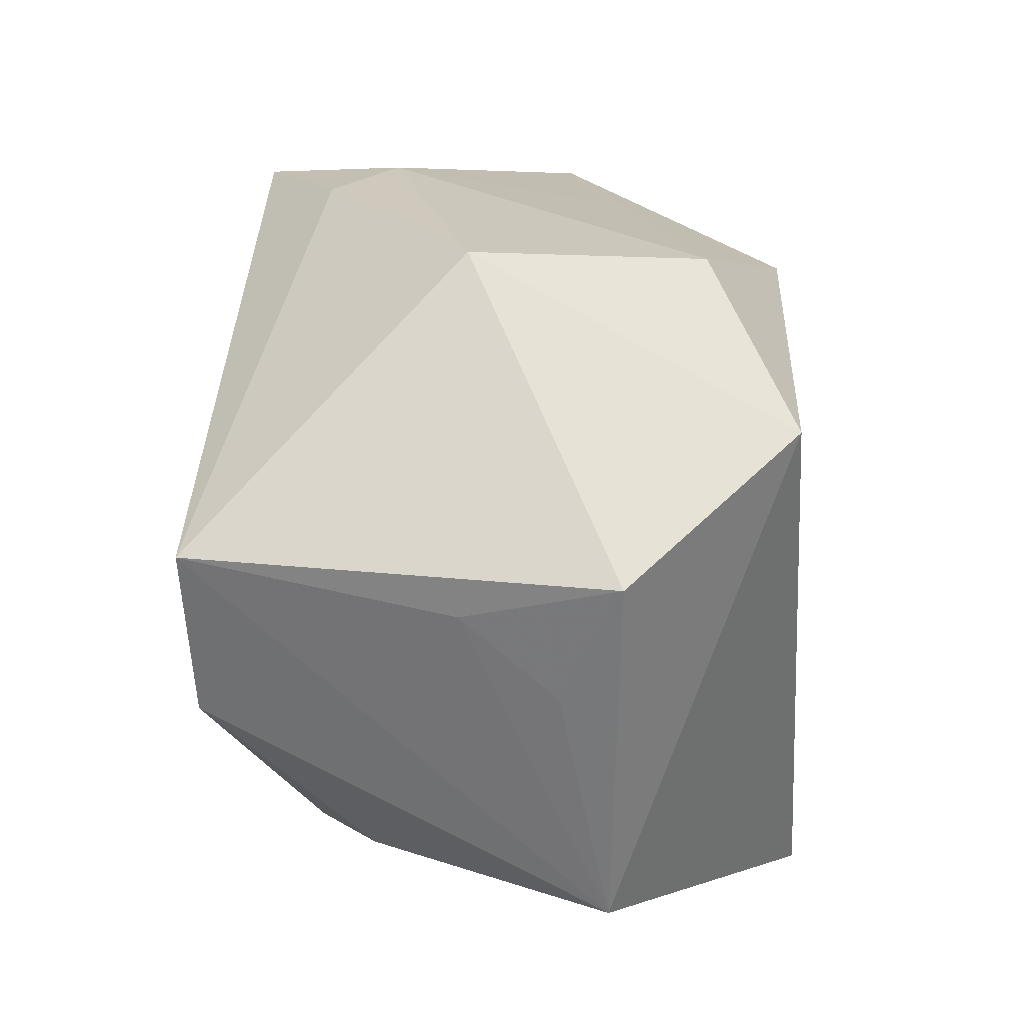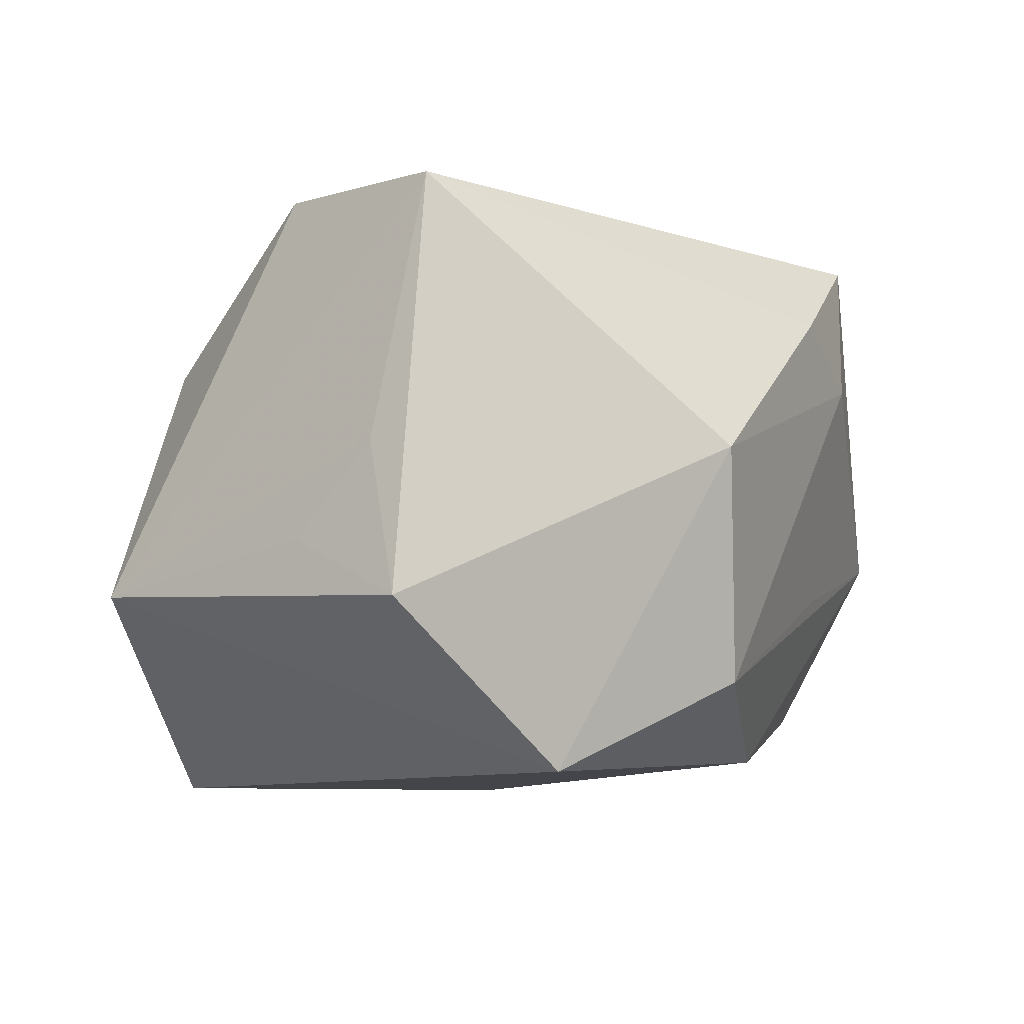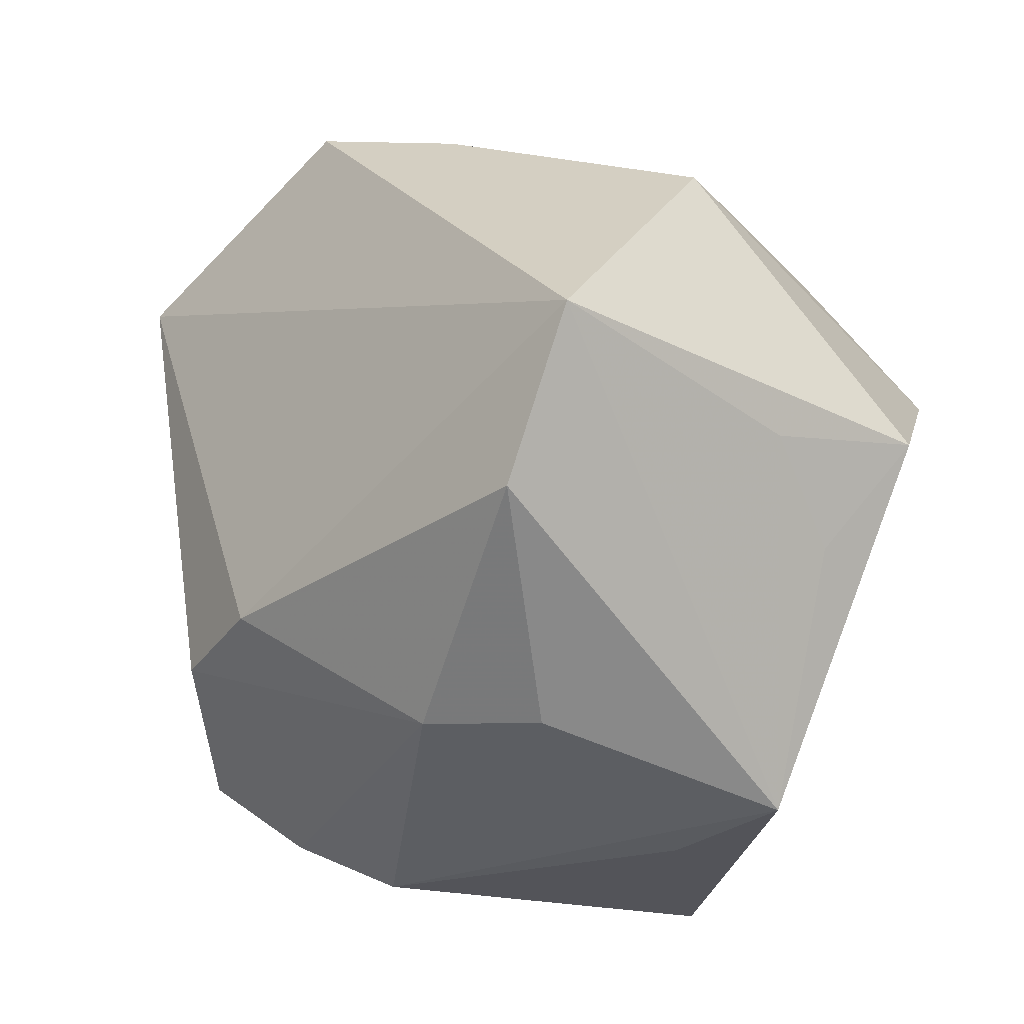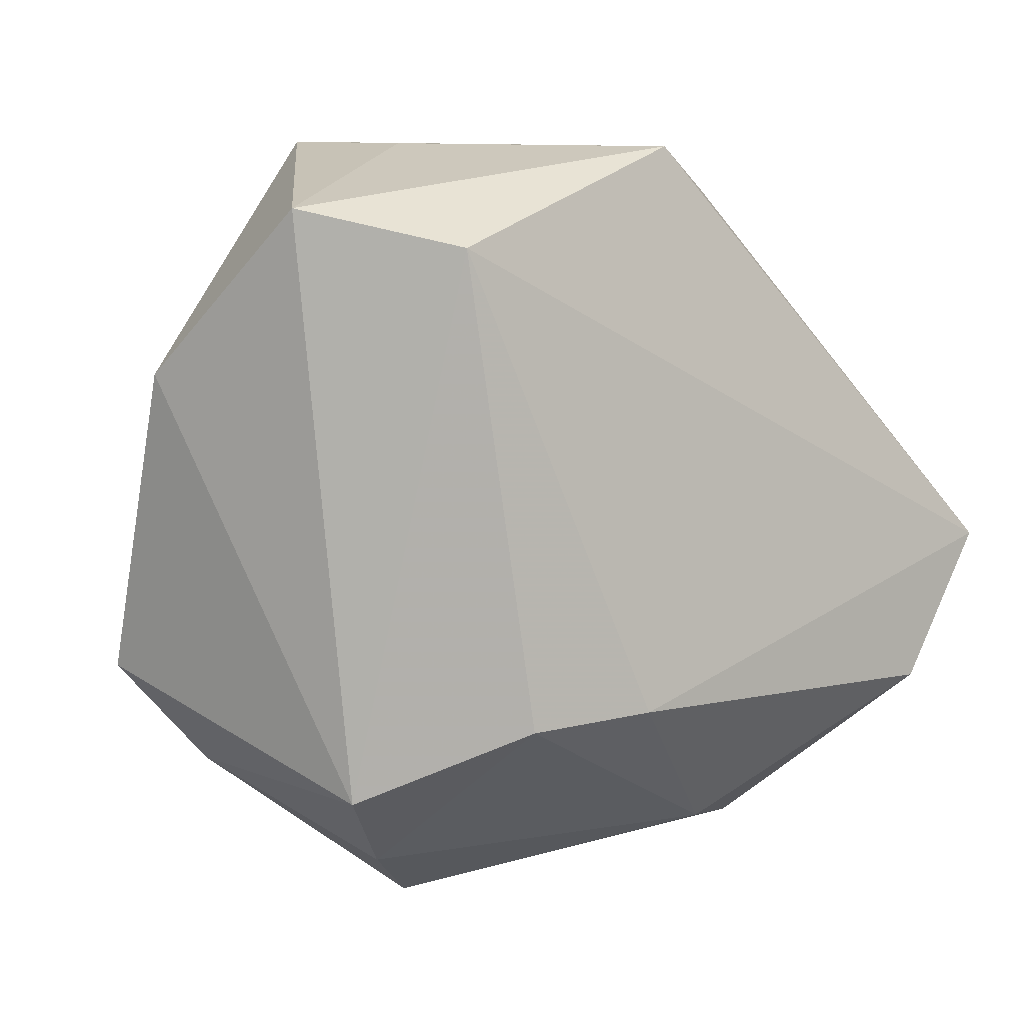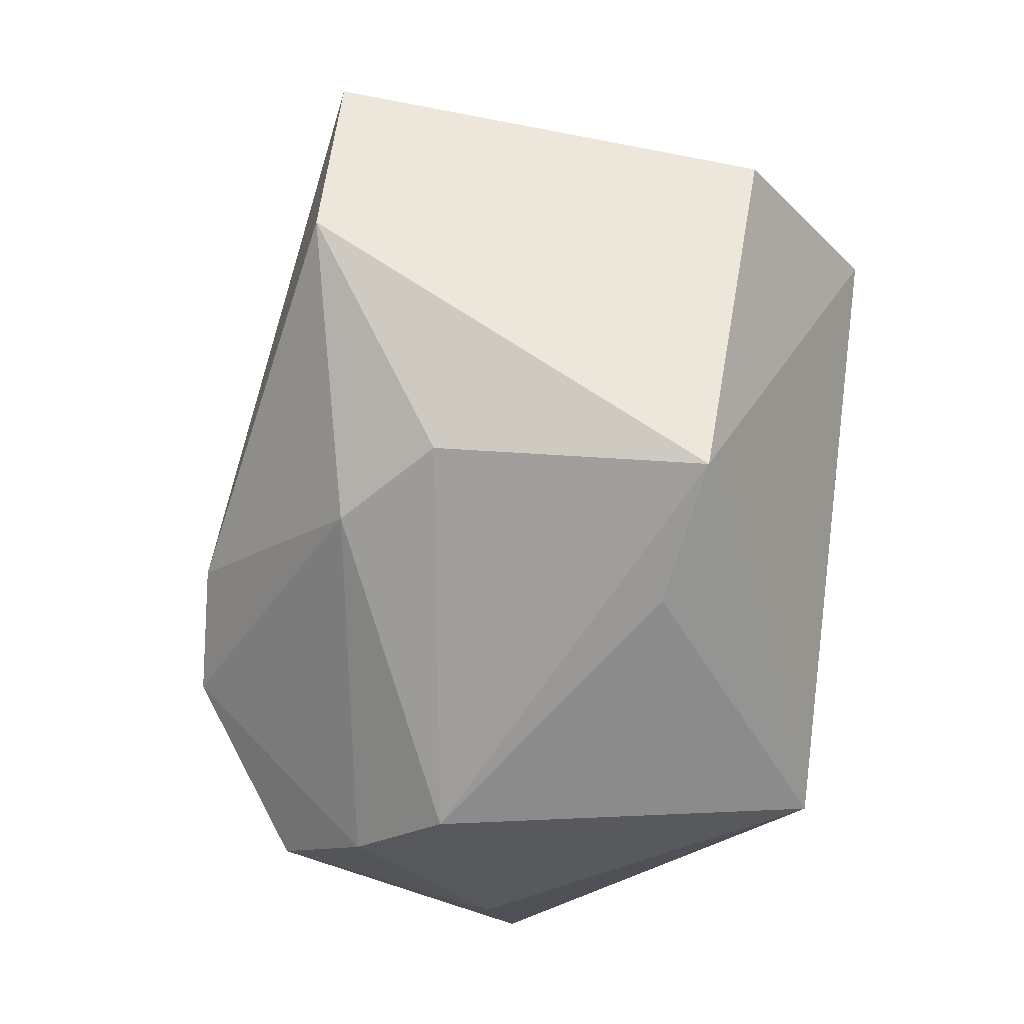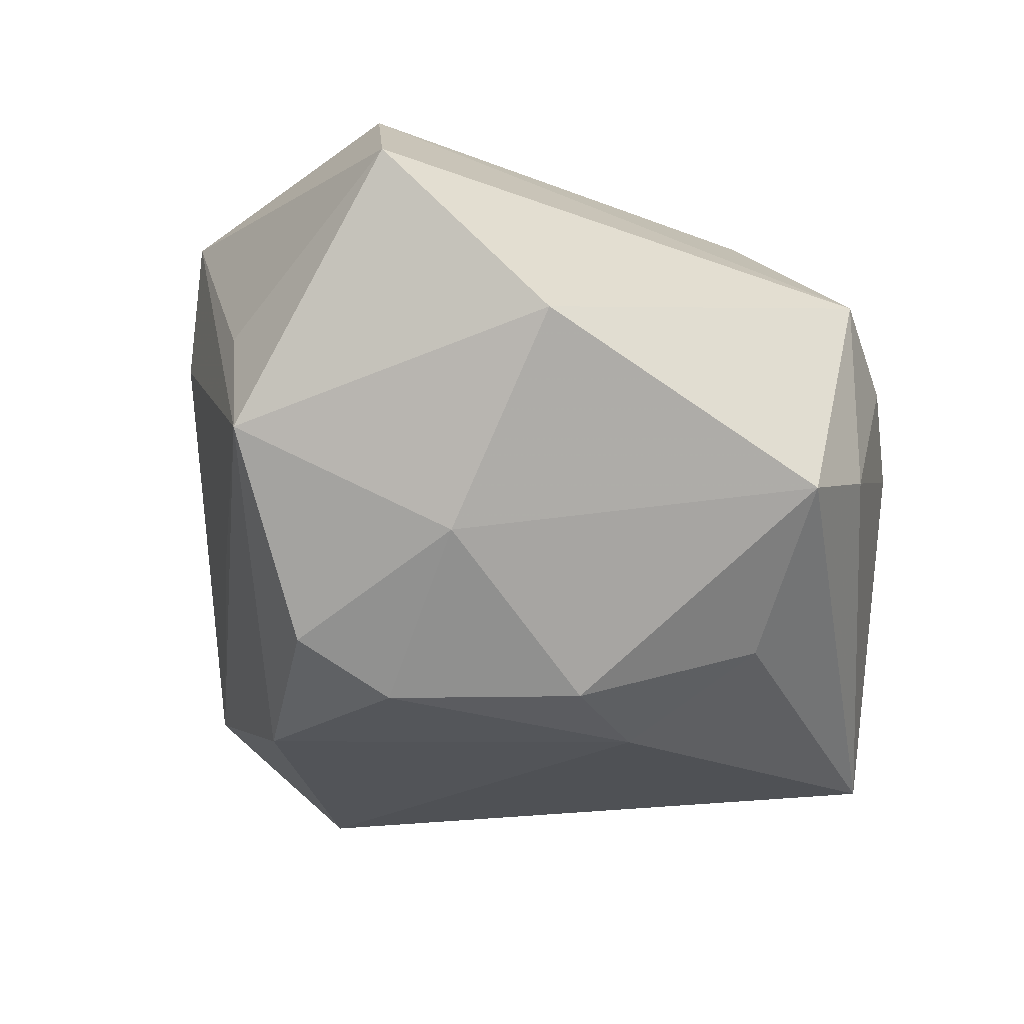
<metadata>
{"format":"obj","ext":"obj","renderer":"f3d","projection":"perspective","resolution":1024,"background":"white","views":[{"elev":2.7,"azim":95.8,"up":"+Y"},{"elev":-8.9,"azim":98.1,"up":"+Z"},{"elev":-24.9,"azim":52.1,"up":"+Y"},{"elev":1.8,"azim":-34.7,"up":"+Y"},{"elev":-64.5,"azim":77.1,"up":"+Y"},{"elev":-20.0,"azim":-112.0,"up":"+Z"}]}
</metadata>
<code>
v -0.01676 -0.01925 0.02833
v -0.0156 -0.03791 0.003371
v 0.024 0.02605 -0.02126
v -0.03798 0.02934 0.02008
v 0.03211 0.009486 -0.03022
v -0.01834 0.03796 0.006801
v -0.02967 -0.02635 0.01664
v -0.03386 -0.0239 -0.005156
v 0.03358 -0.0167 0.02646
v 0.000715 0.03708 0.02565
v 0.03824 -0.01495 -0.008223
v 0.04223 -0.001817 0.02649
v -0.02305 -0.03317 0.01021
v 0.02628 -0.03709 -0.01206
v 0.04188 -0.007076 0.0006471
v -0.04153 -0.01445 -0.009606
v -0.04374 0.01451 0.003608
v -0.01808 -0.004797 -0.03022
v -0.0256 0.02563 0.03017
v -0.02348 0.0389 -0.004559
v 0.04428 -0.004382 -0.01445
v -0.02415 0.003186 -0.02778
v -0.03046 0.0191 -0.01471
v 0.01998 -0.03174 0.0118
v 0.002559 0.03721 0.01185
v -0.004558 -0.01791 0.03011
v 0.01228 0.03411 0.01727
v 0.01245 -0.03791 -0.01129
v -0.01596 0.02962 -0.02277
v 0.01054 -0.03066 0.01866
v 0.002915 0.02628 -0.02813
v -0.01604 0.02011 -0.02765
v -0.02766 -0.01443 -0.02242
v 0.03185 0.02638 0.0009171
v -0.002184 0.03354 -0.01034
v -0.006436 -0.03742 -0.03022
f 14 36 5
f 17 23 16
f 33 36 16
f 20 17 4
f 23 17 20
f 14 5 21
f 12 21 34
f 34 21 5
f 19 10 4
f 12 10 19
f 16 36 8
f 16 23 22
f 22 33 16
f 23 32 22
f 4 10 6
f 6 20 4
f 10 20 6
f 15 12 14
f 15 21 12
f 3 5 31
f 3 34 5
f 31 20 3
f 27 10 12
f 12 34 27
f 12 19 26
f 26 19 1
f 1 30 26
f 28 36 14
f 2 8 36
f 36 28 2
f 2 24 30
f 14 24 2
f 2 28 14
f 23 20 29
f 29 32 23
f 29 20 31
f 31 32 29
f 36 33 18
f 33 22 18
f 18 22 32
f 18 5 36
f 31 5 18
f 18 32 31
f 14 21 11
f 11 15 14
f 21 15 11
f 25 20 10
f 10 27 25
f 34 3 25
f 25 27 34
f 12 26 9
f 9 26 30
f 30 24 9
f 14 12 9
f 9 24 14
f 16 8 7
f 7 17 16
f 4 17 7
f 7 19 4
f 1 19 7
f 35 3 20
f 20 25 35
f 35 25 3
f 8 2 13
f 13 7 8
f 13 2 30
f 13 30 1
f 1 7 13

</code>
